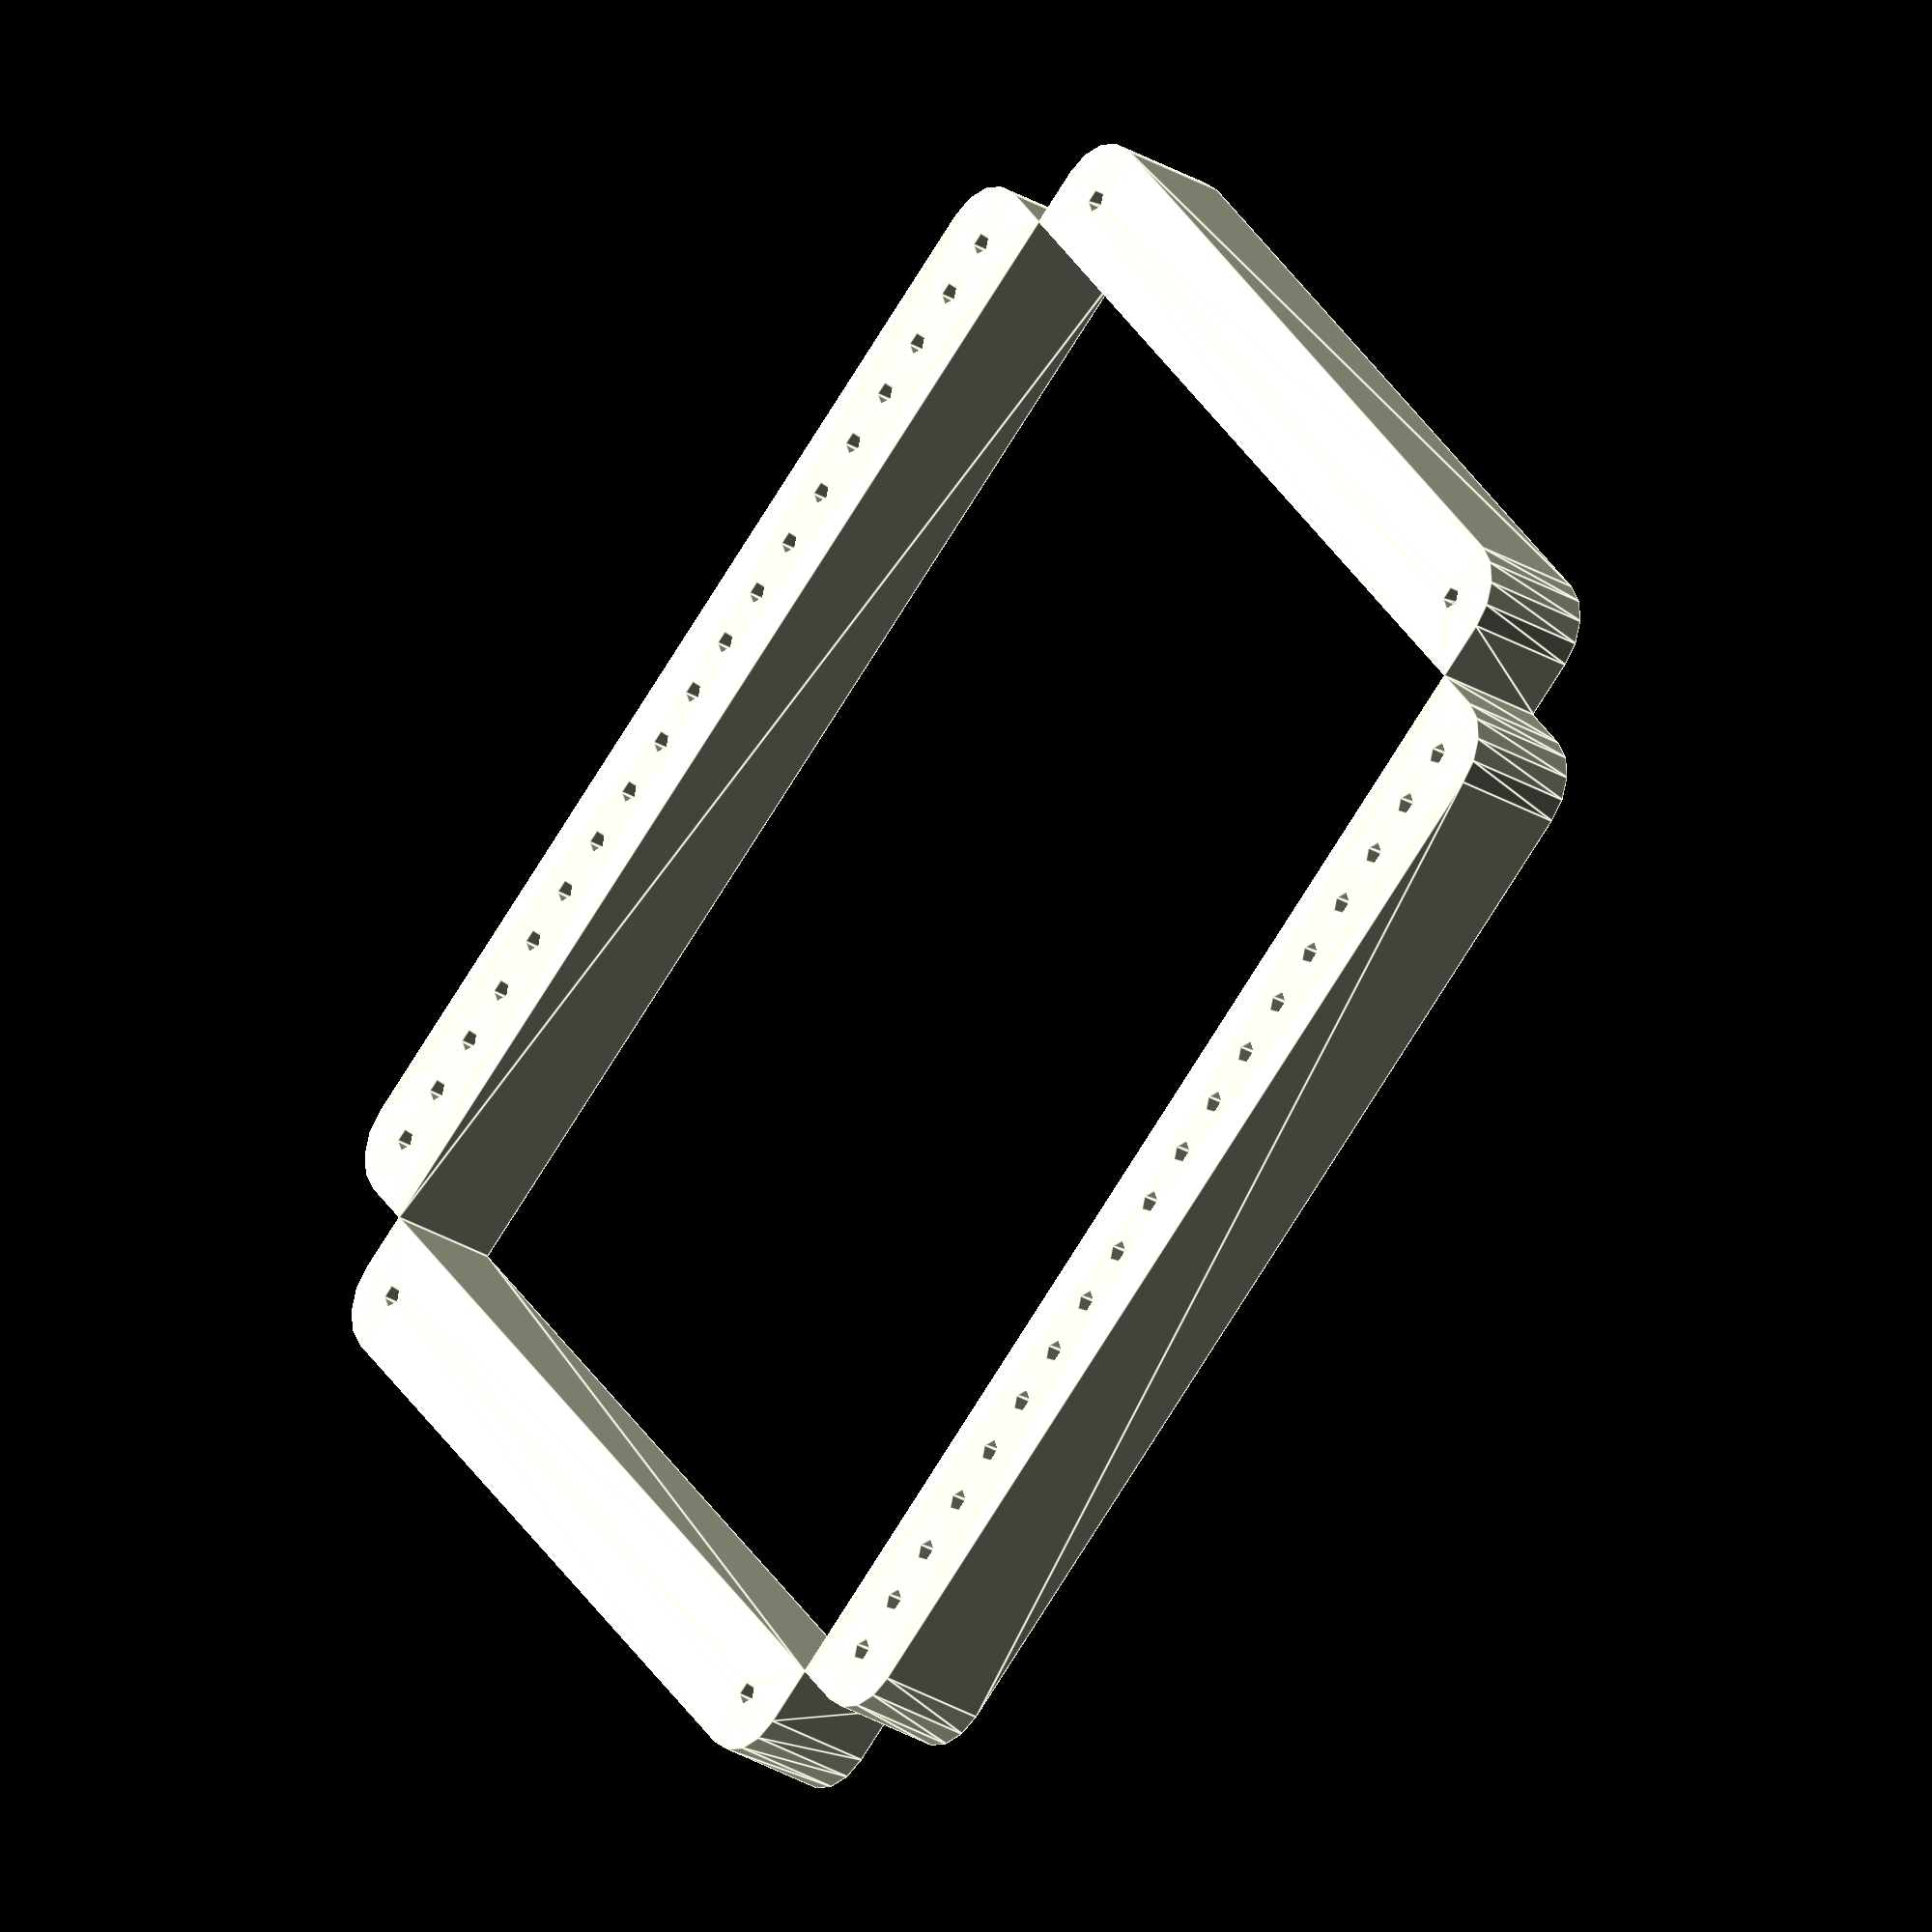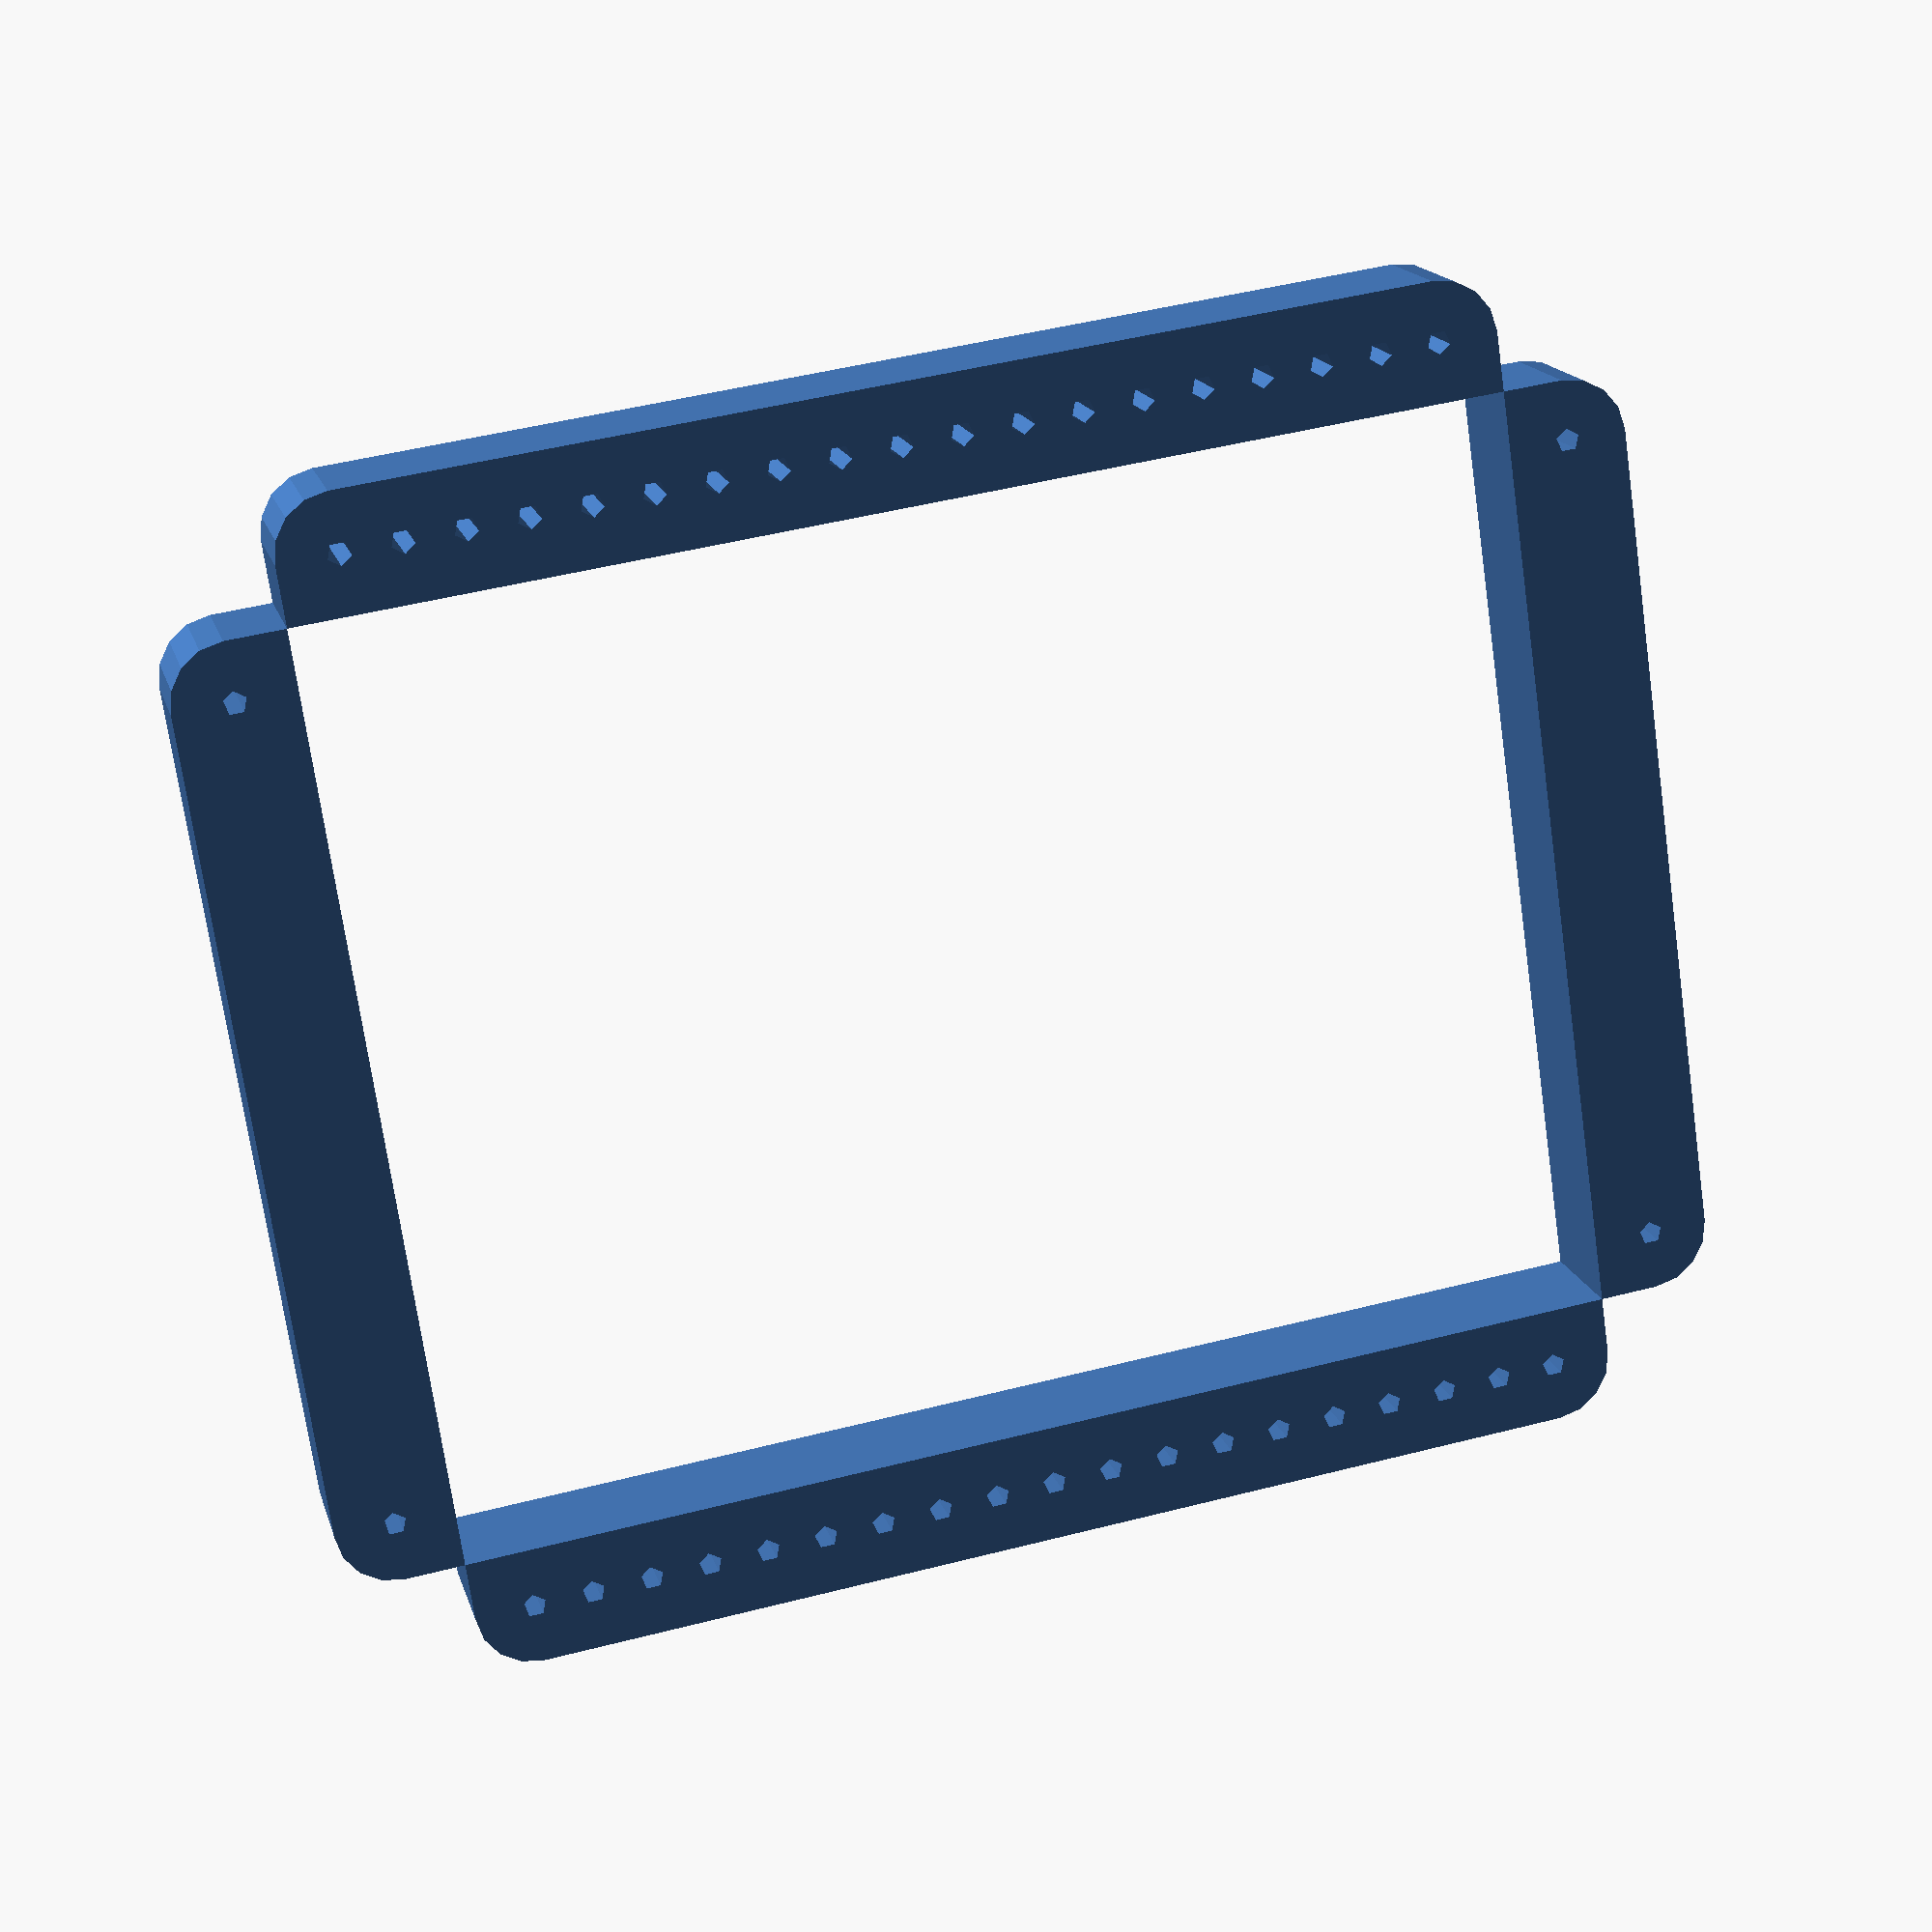
<openscad>
x=40;
y=50;
z=10;
altura=42; //stepper
radi=5;
f_tornillo=1;
module cantonada (){
    square(radi);
    circle(radi);
}

module part1(){
    linear_extrude(z){
            difference(){
            hull(){
                translate([0,y-radi])
                cantonada();
                translate([0,-y+radi])
                rotate([180])
                cantonada();
            }  
            translate([0,y-radi])
                circle(f_tornillo);
                translate([0,-y+radi])
                circle(f_tornillo);
            for(i=[0:5:y-radi]){
                translate([0,i])
                circle(f_tornillo);
                translate([0,-i])
                circle(f_tornillo);
                }
        }
    } 
}

module part2(){
    linear_extrude(z){
        difference(){
        hull(){
            translate([x-radi,0])
             
            cantonada();
            translate([-x+radi,0])
            rotate([0,0,90])
            cantonada();
        }
        translate([x-radi,0])
                circle(f_tornillo);
                translate([-x+radi,0])
                circle(f_tornillo);
    }
    } 
    
    
    
    
    }
    
    
    translate([x+radi,0,0])
    mirror([1,0,0])
    part1();
    translate([-x-radi,0,0])
    part1();
    translate([0,y+radi,0])
    mirror([0,1,0])
    part2();
    translate([0,-y-radi,0])  
    part2();
    
</openscad>
<views>
elev=28.6 azim=51.6 roll=47.6 proj=o view=edges
elev=343.9 azim=261.7 roll=345.9 proj=p view=solid
</views>
